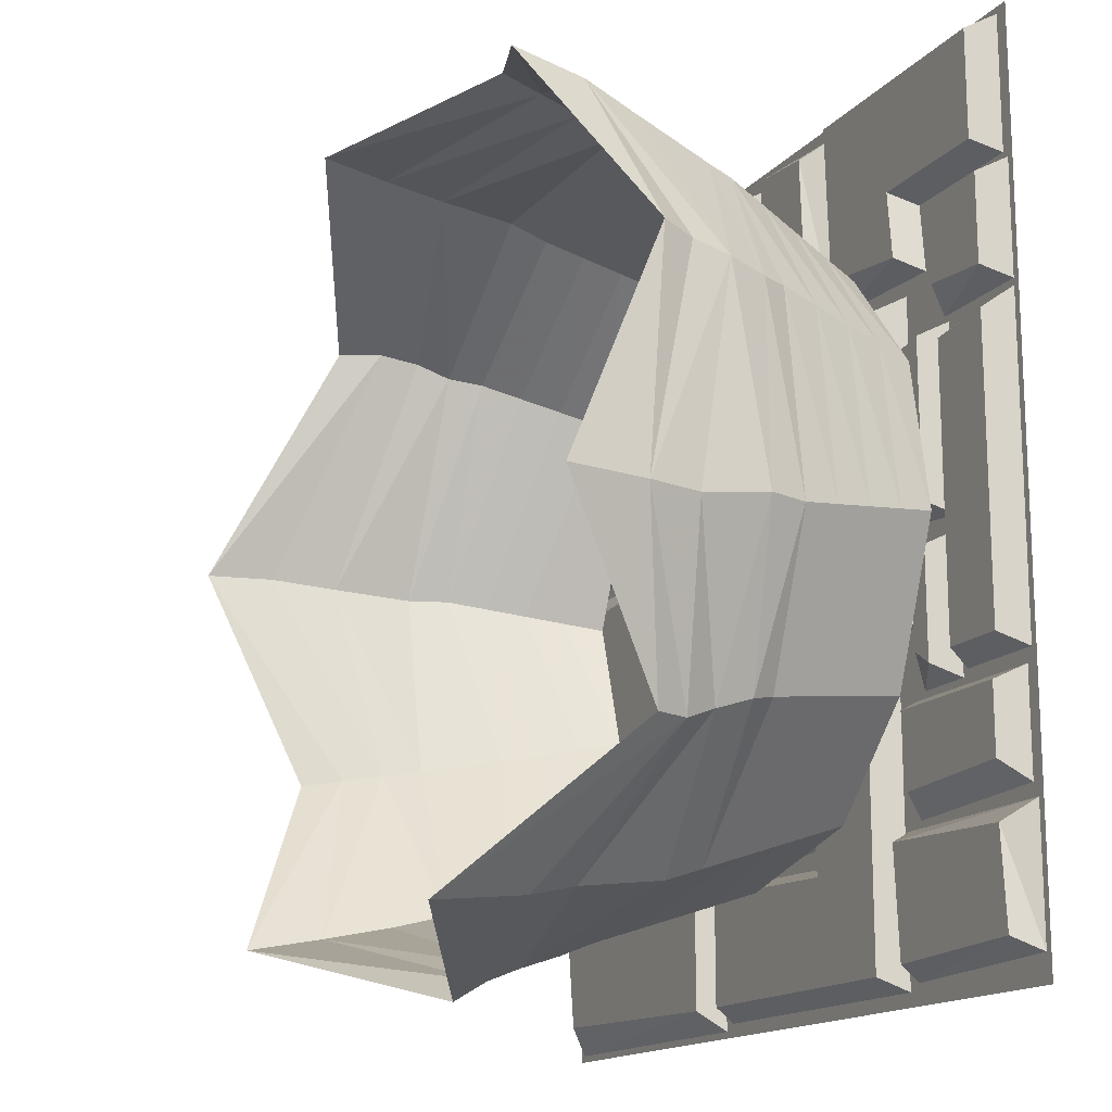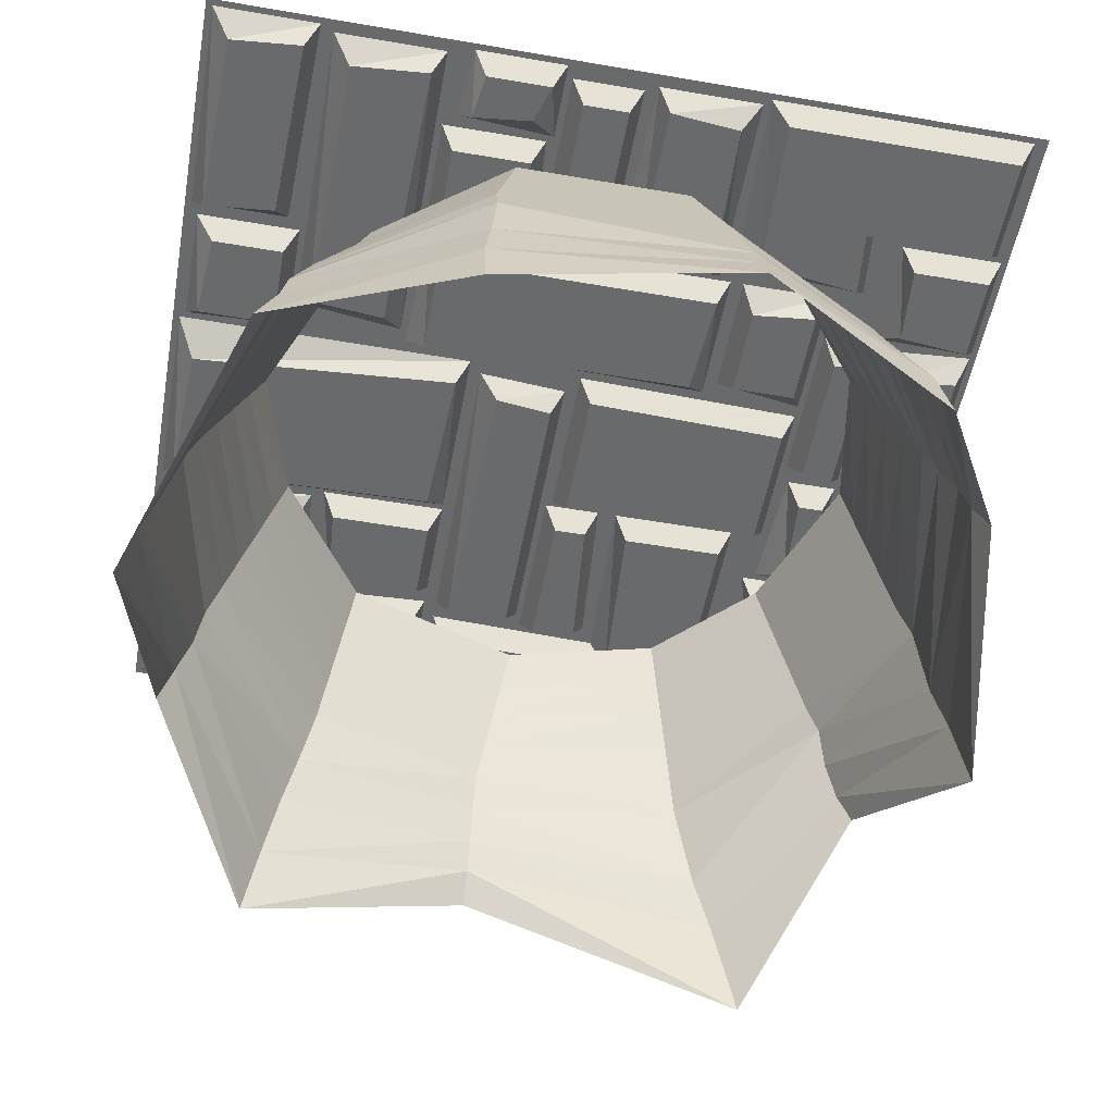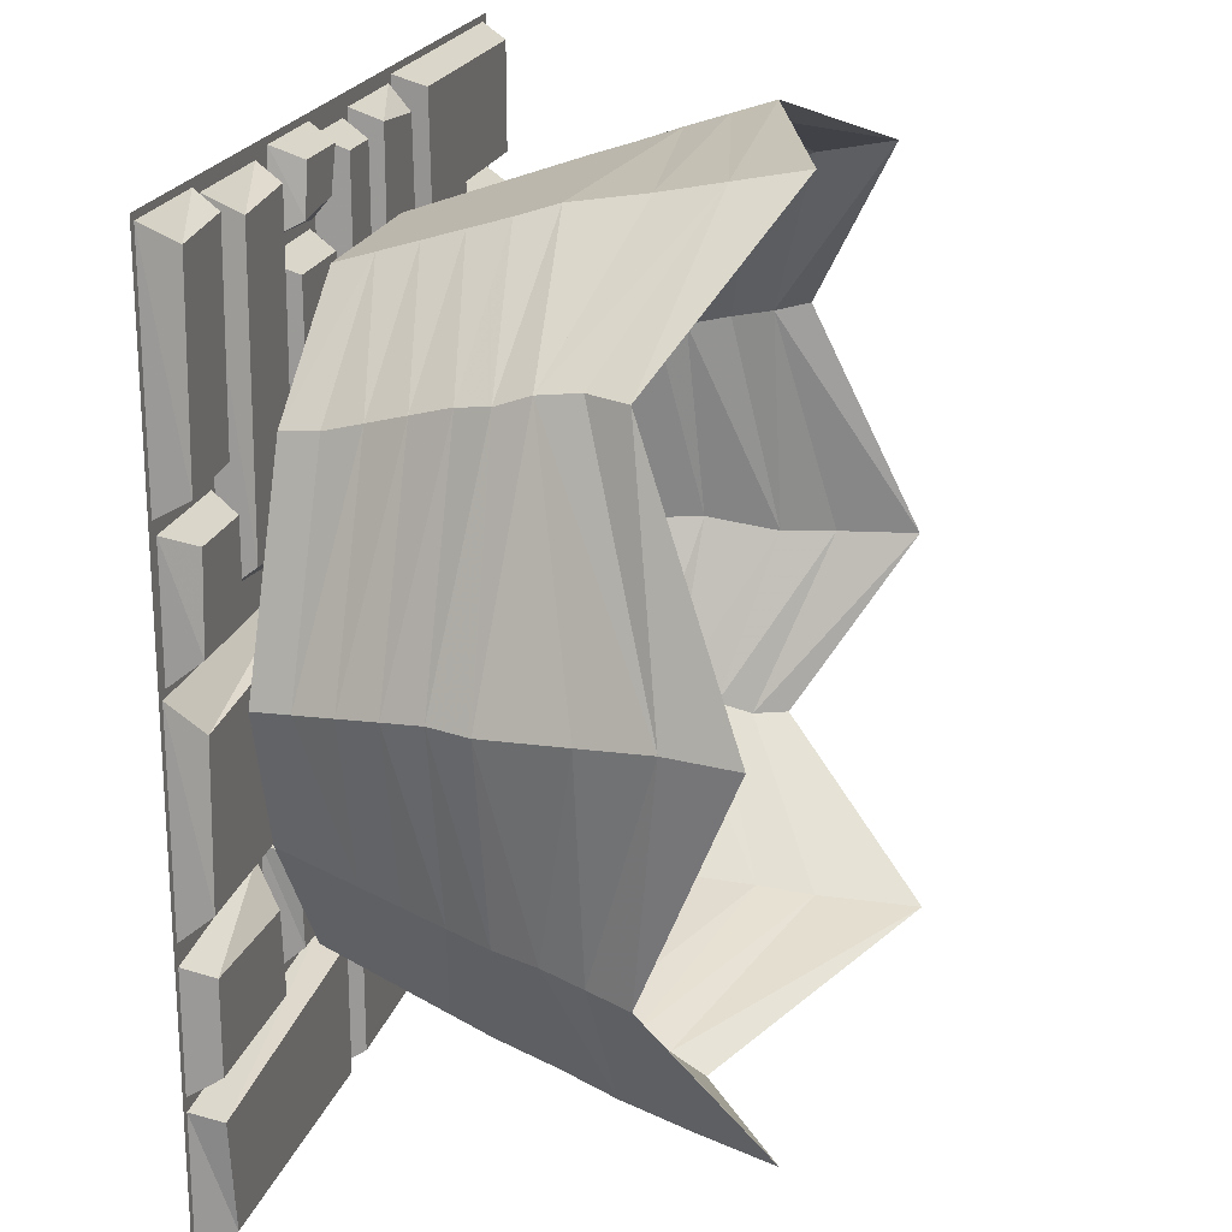
<metadata>
{"format":"obj","ext":"obj","renderer":"f3d","projection":"perspective","resolution":1024,"background":"white","views":[{"elev":-15.4,"azim":64.3,"up":"+Z"},{"elev":-52.9,"azim":-10.4,"up":"+Y"},{"elev":21.0,"azim":-75.6,"up":"+Z"}]}
</metadata>
<code>
v 0.1328 -0.3594 0.4844
v 0.1328 -0.4062 0.5
v -0.1641 -0.5 0.5
v -0.1641 -0.4219 0.4844
v 0.1328 -0.3125 0.4688
v 0.3281 -0.3438 0.3828
v 0.3359 -0.4062 0.4062
v 0.3438 -0.4922 0.4219
v -0.1562 -0.3516 0.4688
v -0.3672 -0.3438 0.3438
v -0.3906 -0.3906 0.3438
v 0.125 -0.2656 0.4531
v 0.3125 -0.25 0.3516
v -0.1484 -0.2656 0.4531
v 0.125 -0.2188 0.4375
v 0.3047 -0.2188 0.3438
v -0.1484 -0.2188 0.4375
v 0.1172 -0.1719 0.4219
v 0.2891 -0.1719 0.3281
v -0.1406 -0.1719 0.4219
v 0.1094 -0.125 0.4062
v 0.2734 -0.125 0.3125
v -0.1328 -0.125 0.4062
v 0.1016 -0.07812 0.3906
v 0.2578 -0.07812 0.2969
v -0.125 -0.07812 0.3906
v 0.09375 -0.03125 0.375
v 0.2422 -0.03125 0.2812
v -0.1172 -0.03125 0.375
v -0.2891 -0.07812 0.2656
v -0.2734 -0.03125 0.2578
v -0.3047 -0.125 0.2812
v -0.4062 -0.125 0.03906
v -0.3906 -0.07812 0.03125
v -0.375 -0.03125 0.02344
v -0.3203 -0.1719 0.2969
v -0.4219 -0.1719 0.04688
v -0.3359 -0.2188 0.3125
v -0.4375 -0.2188 0.05469
v -0.3516 -0.2578 0.3203
v -0.4531 -0.2656 0.05469
v -0.3594 -0.2969 0.3359
v -0.4688 -0.3594 0.0625
v -0.4844 -0.4375 0.07031
v -0.5 -0.5156 0.07031
v -0.4453 -0.4062 -0.1953
v -0.4297 -0.3594 -0.1875
v -0.4141 -0.3125 -0.1797
v 0.4453 -0.3438 0.2031
v 0.4609 -0.3828 0.2109
v 0.4375 -0.2969 0.1953
v 0.4688 -0.3516 -0.0625
v 0.4844 -0.4141 -0.0625
v 0.5 -0.5078 -0.0625
v 0.4219 -0.25 0.1875
v 0.4531 -0.2656 -0.04688
v 0.4062 -0.2188 0.1875
v 0.4375 -0.2188 -0.04688
v 0.3906 -0.1719 0.1797
v 0.4219 -0.1719 -0.03906
v 0.375 -0.125 0.1719
v 0.4062 -0.125 -0.03125
v 0.3594 -0.07812 0.1641
v 0.3906 -0.07812 -0.02344
v 0.3438 -0.03125 0.1562
v 0.375 -0.03125 -0.01562
v 0.4062 -0.3359 -0.2656
v 0.4219 -0.375 -0.2656
v 0.3906 -0.2969 -0.25
v 0.25 -0.375 -0.4062
v 0.2734 -0.4375 -0.4219
v 0.3047 -0.5547 -0.4375
v 0.3828 -0.25 -0.2344
v 0.2266 -0.2656 -0.3906
v 0.3672 -0.2188 -0.2266
v 0.2188 -0.2188 -0.375
v 0.3516 -0.1719 -0.2188
v 0.2109 -0.1719 -0.3594
v 0.3359 -0.125 -0.2109
v 0.2031 -0.125 -0.3438
v 0.3203 -0.07812 -0.2031
v 0.1953 -0.07812 -0.3281
v 0.3047 -0.03125 -0.1953
v 0.1875 -0.03125 -0.3125
v -0.03125 -0.3828 -0.4922
v -0.03125 -0.3438 -0.4688
v -0.3125 -0.5156 -0.4141
v -0.2969 -0.4297 -0.3984
v -0.2812 -0.3516 -0.3828
v -0.4062 -0.2656 -0.1719
v -0.3906 -0.2188 -0.1641
v -0.375 -0.1719 -0.1562
v -0.3594 -0.125 -0.1484
v -0.3438 -0.07812 -0.1406
v -0.03125 -0.3047 -0.4531
v -0.03125 -0.2578 -0.4375
v -0.2656 -0.2891 -0.3672
v -0.03125 -0.2188 -0.4219
v -0.25 -0.2188 -0.3516
v -0.2422 -0.1719 -0.3359
v -0.2344 -0.125 -0.3203
v -0.02344 -0.1719 -0.4062
v -0.01562 -0.125 -0.3906
v -0.007812 -0.07812 -0.375
v -0.2266 -0.07812 -0.3047
v -0.2188 -0.03125 -0.2891
v -0.3281 -0.03125 -0.1328
v 0 -0.03125 -0.3594
v 0.1484 -0.03125 0.1094
v -0.1875 -0.03125 0.1094
v -0.2109 0 0.09375
v 0.1719 0 0.08594
v 0.1562 -0.03125 0.2344
v -0.1875 -0.03125 0.2344
v -0.2031 0 0.25
v 0.1719 0 0.25
v 0.2812 -0.03125 -0.1016
v 0.03125 -0.03125 -0.1016
v 0.01562 0 -0.1172
v 0.2969 0 -0.1172
v 0.2812 -0.03125 0.05469
v 0.03125 -0.03125 0.0625
v 0.01562 0 0.07812
v 0.2969 0 0.07031
v -0.5 0 0.5078
v -0.5 0 -0.5078
v 0.5 0 -0.5078
v 0.5 0 0.5078
v -0.09375 -0.03125 -0.2969
v -0.08594 -0.03125 0.04688
v -0.1094 0 0.0625
v -0.1094 0 -0.3125
v -0.01562 -0.03125 -0.2969
v -0.01562 -0.03125 0.03906
v 0 0 0.05469
v 0 0 -0.3125
v -0.1484 -0.03125 -0.125
v -0.4766 -0.03125 -0.1328
v -0.4922 0 -0.1562
v -0.125 0 -0.1484
v -0.1406 -0.03125 0.0625
v -0.4688 -0.03125 0.03906
v -0.4922 0 0.07812
v -0.125 0 0.07812
v -0.3125 -0.03125 -0.2969
v -0.4766 -0.03125 -0.2969
v -0.4922 0 -0.3125
v -0.2891 0 -0.3125
v -0.3203 -0.03125 -0.2031
v -0.4766 -0.03125 -0.1953
v -0.4922 0 -0.1797
v -0.2969 0 -0.1641
v -0.1406 -0.03125 -0.4766
v -0.4609 -0.03125 -0.4688
v -0.4922 0 -0.5
v -0.125 0 -0.5
v -0.1406 -0.03125 -0.3281
v -0.4766 -0.03125 -0.3438
v -0.4922 0 -0.3281
v -0.125 0 -0.3125
v -0.3359 -0.03125 0.1484
v -0.3281 -0.03125 0.4688
v -0.3516 0 0.4922
v -0.3516 0 0.125
v -0.2422 -0.03125 0.1406
v -0.2344 -0.03125 0.4766
v -0.2188 0 0.4922
v -0.2188 0 0.1094
v -0.1406 -0.03125 -0.2734
v -0.2578 -0.03125 -0.2734
v -0.2812 0 -0.2969
v -0.125 0 -0.2891
v -0.1406 -0.03125 -0.1719
v -0.2656 -0.03125 -0.1719
v -0.2812 0 -0.1562
v -0.125 0 -0.1562
v -0.375 -0.03125 0.1094
v -0.4688 -0.03125 0.1094
v -0.4844 0 0.08594
v -0.3594 0 0.09375
v -0.375 -0.03125 0.2109
v -0.4609 -0.03125 0.2109
v -0.4844 0 0.2266
v -0.3594 0 0.2266
v 0.2422 -0.03125 -0.4766
v -0.09375 -0.03125 -0.4766
v -0.1094 0 -0.4922
v 0.2578 0 -0.4922
v 0.2422 -0.03125 -0.1406
v 0.1172 -0.03125 -0.1406
v 0.1328 -0.03125 -0.3594
v -0.09375 -0.03125 -0.3516
v -0.1094 0 -0.3359
v 0.1094 0 -0.3438
v 0.1016 0 -0.125
v 0.2578 0 -0.125
v -0.3906 -0.03125 0.2656
v -0.4766 -0.03125 0.2578
v -0.4922 0 0.2422
v -0.375 0 0.2422
v -0.3828 -0.03125 0.4844
v -0.4688 -0.03125 0.4766
v -0.4922 0 0.5
v -0.3672 0 0.5
v 0.07812 -0.03125 -0.3047
v 0.02344 -0.03125 -0.3125
v 0.007812 0 -0.3281
v 0.09375 0 -0.3203
v 0.0625 -0.03125 -0.1406
v 0.02344 -0.03125 -0.1406
v 0.007812 0 -0.125
v 0.07812 0 -0.125
v 0.1875 -0.03125 0.4844
v 0.4688 -0.03125 0.4844
v 0.4844 0 0.5
v 0.1641 0 0.5
v 0.1953 -0.03125 0.2969
v 0.3203 -0.03125 0.2812
v 0.3125 -0.03125 0.3594
v 0.4688 -0.03125 0.3594
v 0.4844 0 0.3438
v 0.3281 0 0.3438
v 0.3359 0 0.2656
v 0.1719 0 0.2734
v 0.4766 -0.03125 0.2188
v 0.3906 -0.03125 0.2266
v 0.3672 0 0.2031
v 0.4922 0 0.2031
v 0.4766 -0.03125 0.3203
v 0.3828 -0.03125 0.3203
v 0.3672 0 0.3359
v 0.4922 0 0.3359
v 0.3594 -0.03125 0
v 0.3203 -0.03125 0.007812
v 0.3047 0 -0.007812
v 0.375 0 -0.01562
v 0.3594 -0.03125 0.1797
v 0.3203 -0.03125 0.1719
v 0.3047 0 0.1953
v 0.375 0 0.1953
v 0.2812 -0.03125 0.1172
v 0.2031 -0.03125 0.1172
v 0.1875 0 0.1016
v 0.2969 0 0.08594
v 0.2812 -0.03125 0.2344
v 0.2031 -0.03125 0.2266
v 0.1875 0 0.25
v 0.2969 0 0.25
v 0.3984 -0.03125 -0.1641
v 0.3984 -0.03125 0.1641
v 0.3828 0 0.1875
v 0.3828 0 -0.1797
v 0.4766 -0.03125 -0.1641
v 0.4766 -0.03125 0.1719
v 0.4922 0 0.1953
v 0.4922 0 -0.1797
v 0.3125 -0.03125 -0.2969
v 0.3047 -0.03125 -0.2109
v 0.2891 0 -0.1953
v 0.2891 0 -0.3203
v 0.4688 -0.03125 -0.2891
v 0.4688 -0.03125 -0.2109
v 0.4844 0 -0.1953
v 0.4844 0 -0.3125
v 0.3594 -0.03125 -0.1719
v 0.3359 -0.03125 -0.1562
v 0.3047 0 -0.1875
v 0.375 0 -0.1875
v 0.3594 -0.03125 -0.04688
v 0.3281 -0.03125 -0.04688
v 0.3125 0 -0.03125
v 0.375 0 -0.03125
v -0.09375 -0.03125 0.2734
v -0.1953 -0.03125 0.2812
v -0.2109 0 0.2656
v -0.07812 0 0.2578
v -0.1016 -0.03125 0.3828
v -0.1953 -0.03125 0.3828
v -0.2109 0 0.3984
v -0.08594 0 0.3984
v 0.1406 -0.03125 0.2734
v 0.04688 -0.03125 0.2812
v 0.02344 0 0.2656
v 0.1562 0 0.2578
v 0.1328 -0.03125 0.4688
v 0.04688 -0.03125 0.4766
v 0.03125 0 0.4922
v 0.1562 0 0.4922
v 0 -0.03125 0.2969
v -0.05469 -0.03125 0.2969
v -0.07031 0 0.2734
v 0.01562 0 0.2812
v 0 -0.03125 0.4688
v -0.05469 -0.03125 0.4688
v -0.07031 0 0.4844
v 0.01562 0 0.4844
v -0.1094 -0.03125 0.4375
v -0.1797 -0.03125 0.4297
v -0.1953 0 0.4141
v -0.07812 0 0.4062
v -0.09375 -0.03125 0.4844
v -0.1719 -0.03125 0.4844
v -0.1875 0 0.5
v -0.07812 0 0.5
v 0.4766 -0.03125 -0.4609
v 0.2891 -0.03125 -0.4688
v 0.2734 0 -0.4844
v 0.4922 0 -0.4766
v 0.4688 -0.03125 -0.3516
v 0.2812 -0.03125 -0.3438
v 0.2656 0 -0.3281
v 0.4922 0 -0.3281
f 1 2 3
f 1 3 4
f 1 4 5
f 1 5 6
f 1 6 7
f 1 7 2
f 1 2 8
f 1 8 7
f 1 7 5
f 1 5 9
f 1 9 4
f 1 4 2
f 2 4 3
f 3 4 10
f 3 10 11
f 3 11 4
f 4 11 10
f 4 10 9
f 4 9 5
f 5 9 12
f 5 12 13
f 5 13 6
f 5 6 12
f 5 12 14
f 5 14 9
f 9 14 12
f 12 14 15
f 12 15 16
f 12 16 13
f 12 13 15
f 12 15 17
f 12 17 14
f 14 17 15
f 15 17 18
f 15 18 19
f 15 19 16
f 15 16 18
f 15 18 20
f 15 20 17
f 17 20 18
f 18 20 21
f 18 21 22
f 18 22 19
f 18 19 21
f 18 21 23
f 18 23 20
f 20 23 21
f 21 23 24
f 21 24 25
f 21 25 22
f 21 22 24
f 21 24 26
f 21 26 23
f 23 26 24
f 24 26 27
f 24 27 28
f 24 28 25
f 24 25 27
f 24 27 29
f 24 29 26
f 26 29 27
f 29 26 30
f 29 30 31
f 29 31 26
f 26 31 30
f 26 30 23
f 26 23 32
f 26 32 30
f 30 32 33
f 30 33 34
f 30 34 31
f 30 31 35
f 30 35 34
f 30 34 32
f 30 32 23
f 23 32 20
f 23 20 36
f 23 36 32
f 32 36 37
f 32 37 33
f 32 33 36
f 32 36 20
f 20 36 17
f 20 17 38
f 20 38 36
f 36 38 39
f 36 39 37
f 36 37 38
f 36 38 17
f 17 38 14
f 17 14 40
f 17 40 38
f 38 40 41
f 38 41 39
f 38 39 40
f 38 40 14
f 14 40 9
f 14 9 42
f 14 42 40
f 40 42 43
f 40 43 41
f 40 41 42
f 40 42 9
f 9 42 4
f 4 42 10
f 10 42 9
f 42 10 44
f 42 44 43
f 42 43 10
f 10 43 44
f 10 44 11
f 10 11 45
f 10 45 44
f 44 45 46
f 44 46 47
f 44 47 43
f 44 43 48
f 44 48 47
f 44 47 45
f 44 45 11
f 7 8 2
f 8 7 49
f 8 49 50
f 8 50 7
f 7 50 49
f 7 49 6
f 7 6 51
f 7 51 49
f 49 51 52
f 49 52 53
f 49 53 50
f 49 50 54
f 49 54 53
f 49 53 51
f 49 51 6
f 6 51 13
f 6 13 55
f 6 55 51
f 51 55 56
f 51 56 52
f 51 52 55
f 51 55 13
f 13 55 16
f 13 16 57
f 13 57 55
f 55 57 58
f 55 58 56
f 55 56 57
f 55 57 16
f 16 57 19
f 16 19 59
f 16 59 57
f 57 59 60
f 57 60 58
f 57 58 59
f 57 59 19
f 19 59 22
f 19 22 61
f 19 61 59
f 59 61 62
f 59 62 60
f 59 60 61
f 59 61 22
f 22 61 25
f 22 25 63
f 22 63 61
f 61 63 64
f 61 64 62
f 61 62 63
f 61 63 25
f 25 63 28
f 25 28 65
f 25 65 63
f 63 65 66
f 63 66 64
f 63 64 65
f 63 65 28
f 53 54 50
f 54 53 67
f 54 67 68
f 54 68 53
f 53 68 67
f 53 67 52
f 53 52 69
f 53 69 67
f 67 69 70
f 67 70 71
f 67 71 68
f 67 68 72
f 67 72 71
f 67 71 69
f 67 69 52
f 52 69 56
f 52 56 73
f 52 73 69
f 69 73 74
f 69 74 70
f 69 70 73
f 69 73 56
f 56 73 58
f 56 58 75
f 56 75 73
f 73 75 76
f 73 76 74
f 73 74 75
f 73 75 58
f 58 75 60
f 58 60 77
f 58 77 75
f 75 77 78
f 75 78 76
f 75 76 77
f 75 77 60
f 60 77 62
f 60 62 79
f 60 79 77
f 77 79 80
f 77 80 78
f 77 78 79
f 77 79 62
f 62 79 64
f 62 64 81
f 62 81 79
f 79 81 82
f 79 82 80
f 79 80 81
f 79 81 64
f 64 81 66
f 64 66 83
f 64 83 81
f 81 83 84
f 81 84 82
f 81 82 83
f 81 83 66
f 71 72 68
f 72 71 85
f 72 85 86
f 72 86 71
f 71 86 85
f 85 86 87
f 85 87 88
f 85 88 86
f 86 88 87
f 87 88 46
f 87 46 47
f 87 47 88
f 88 47 46
f 47 88 89
f 47 89 48
f 47 48 43
f 43 48 41
f 43 41 90
f 43 90 48
f 48 90 41
f 41 90 39
f 41 39 91
f 41 91 90
f 90 91 39
f 39 91 37
f 39 37 92
f 39 92 91
f 91 92 37
f 37 92 33
f 37 33 93
f 37 93 92
f 92 93 33
f 33 93 34
f 33 34 94
f 33 94 93
f 93 94 34
f 34 94 35
f 34 35 31
f 86 71 70
f 86 70 95
f 86 95 88
f 86 88 89
f 86 89 95
f 86 95 71
f 71 95 70
f 71 70 69
f 88 95 89
f 89 95 96
f 89 96 97
f 89 97 48
f 89 48 90
f 89 90 97
f 89 97 95
f 95 97 96
f 95 96 70
f 95 70 74
f 95 74 96
f 96 74 76
f 96 76 98
f 96 98 97
f 96 97 99
f 96 99 98
f 96 98 74
f 96 74 70
f 70 74 73
f 48 97 90
f 90 97 99
f 90 99 91
f 90 91 97
f 97 91 99
f 99 91 92
f 99 92 100
f 99 100 91
f 91 100 92
f 92 100 101
f 92 101 93
f 92 93 100
f 100 93 101
f 100 101 102
f 100 102 103
f 100 103 101
f 101 103 104
f 101 104 105
f 101 105 93
f 101 93 94
f 101 94 105
f 101 105 103
f 101 103 102
f 102 103 78
f 102 78 80
f 102 80 103
f 103 80 82
f 103 82 104
f 103 104 80
f 103 80 78
f 78 80 79
f 97 98 99
f 99 98 102
f 99 102 100
f 99 100 98
f 98 100 102
f 98 102 76
f 98 76 78
f 98 78 102
f 102 78 76
f 76 78 77
f 93 105 94
f 94 105 106
f 94 106 107
f 94 107 35
f 35 107 34
f 34 107 94
f 94 107 105
f 105 107 106
f 105 106 104
f 105 104 108
f 105 108 106
f 106 108 104
f 104 108 82
f 104 82 84
f 104 84 108
f 108 84 82
f 82 84 83
f 45 47 46
f 5 7 6
f 51 53 52
f 48 89 88
f 48 88 47
f 12 6 13
f 55 52 56
f 42 41 43
f 15 13 16
f 57 56 58
f 75 74 76
f 76 74 98
f 40 39 41
f 18 16 19
f 59 58 60
f 38 37 39
f 21 19 22
f 61 60 62
f 36 33 37
f 24 22 25
f 63 62 64
f 81 80 82
f 82 80 104
f 105 104 103
f 32 34 33
f 27 25 28
f 65 64 66
f 109 110 111
f 109 111 112
f 109 112 113
f 110 114 115
f 110 115 111
f 114 113 116
f 114 116 115
f 113 112 116
f 117 118 119
f 117 119 120
f 117 120 121
f 118 122 123
f 118 123 119
f 122 121 124
f 122 124 123
f 121 120 124
f 129 130 131
f 129 131 132
f 129 132 133
f 130 134 135
f 130 135 131
f 134 133 136
f 134 136 135
f 133 132 136
f 137 138 139
f 137 139 140
f 137 140 141
f 138 142 143
f 138 143 139
f 142 141 144
f 142 144 143
f 141 140 144
f 145 146 147
f 145 147 148
f 145 148 149
f 146 150 151
f 146 151 147
f 150 149 152
f 150 152 151
f 149 148 152
f 153 154 155
f 153 155 156
f 153 156 157
f 154 158 159
f 154 159 155
f 158 157 160
f 158 160 159
f 157 156 160
f 161 162 163
f 161 163 164
f 161 164 165
f 162 166 167
f 162 167 163
f 166 165 168
f 166 168 167
f 165 164 168
f 169 170 171
f 169 171 172
f 169 172 173
f 170 174 175
f 170 175 171
f 174 173 176
f 174 176 175
f 173 172 176
f 177 178 179
f 177 179 180
f 177 180 181
f 178 182 183
f 178 183 179
f 182 181 184
f 182 184 183
f 181 180 184
f 185 186 187
f 185 187 188
f 185 188 189
f 186 192 193
f 186 193 187
f 192 191 194
f 192 194 193
f 191 190 195
f 191 195 194
f 189 188 196
f 189 196 190
f 190 196 195
f 197 198 199
f 197 199 200
f 197 200 201
f 198 202 203
f 198 203 199
f 202 201 204
f 202 204 203
f 201 200 204
f 205 206 207
f 205 207 208
f 205 208 209
f 206 210 211
f 206 211 207
f 210 209 212
f 210 212 211
f 209 208 212
f 213 214 215
f 213 215 216
f 213 216 217
f 214 220 221
f 214 221 215
f 220 219 222
f 220 222 221
f 219 218 223
f 219 223 222
f 217 216 224
f 217 224 218
f 218 224 223
f 225 226 227
f 225 227 228
f 225 228 229
f 226 230 231
f 226 231 227
f 230 229 232
f 230 232 231
f 229 228 232
f 233 234 235
f 233 235 236
f 233 236 237
f 234 238 239
f 234 239 235
f 238 237 240
f 238 240 239
f 237 236 240
f 241 242 243
f 241 243 244
f 241 244 245
f 242 246 247
f 242 247 243
f 246 245 248
f 246 248 247
f 245 244 248
f 249 250 251
f 249 251 252
f 249 252 253
f 250 254 255
f 250 255 251
f 254 253 256
f 254 256 255
f 253 252 256
f 257 258 259
f 257 259 260
f 257 260 261
f 258 262 263
f 258 263 259
f 262 261 264
f 262 264 263
f 261 260 264
f 265 266 267
f 265 267 268
f 265 268 269
f 266 270 271
f 266 271 267
f 270 269 272
f 270 272 271
f 269 268 272
f 273 274 275
f 273 275 276
f 273 276 277
f 274 278 279
f 274 279 275
f 278 277 280
f 278 280 279
f 277 276 280
f 281 282 283
f 281 283 284
f 281 284 285
f 282 286 287
f 282 287 283
f 286 285 288
f 286 288 287
f 285 284 288
f 289 290 291
f 289 291 292
f 289 292 293
f 290 294 295
f 290 295 291
f 294 293 296
f 294 296 295
f 293 292 296
f 297 298 299
f 297 299 300
f 297 300 301
f 298 302 303
f 298 303 299
f 302 301 304
f 302 304 303
f 301 300 304
f 305 306 307
f 305 307 308
f 305 308 309
f 306 310 311
f 306 311 307
f 310 309 312
f 310 312 311
f 309 308 312
f 109 113 110
f 110 113 114
f 117 121 118
f 118 121 122
f 129 133 130
f 130 133 134
f 137 141 138
f 138 141 142
f 145 149 146
f 146 149 150
f 153 157 154
f 154 157 158
f 161 165 162
f 162 165 166
f 169 173 170
f 170 173 174
f 177 181 178
f 178 181 182
f 185 189 190
f 185 190 191
f 185 191 186
f 186 191 192
f 197 201 198
f 198 201 202
f 205 209 206
f 206 209 210
f 213 217 218
f 213 218 219
f 213 219 214
f 214 219 220
f 225 229 226
f 226 229 230
f 233 237 234
f 234 237 238
f 241 245 242
f 242 245 246
f 249 253 250
f 250 253 254
f 257 261 258
f 258 261 262
f 265 269 266
f 266 269 270
f 273 277 274
f 274 277 278
f 281 285 282
f 282 285 286
f 289 293 290
f 290 293 294
f 297 301 298
f 298 301 302
f 305 309 306
f 306 309 310
f 125 126 127
f 125 127 128

</code>
